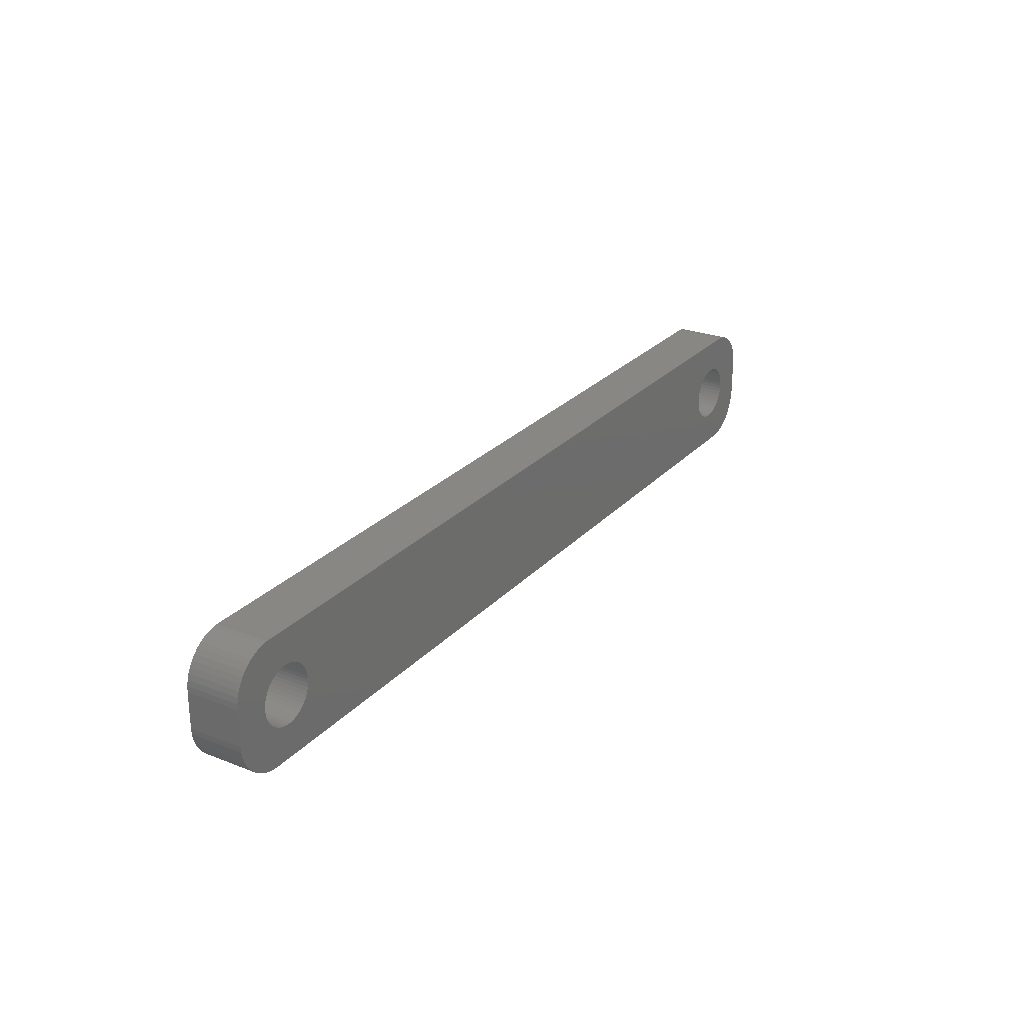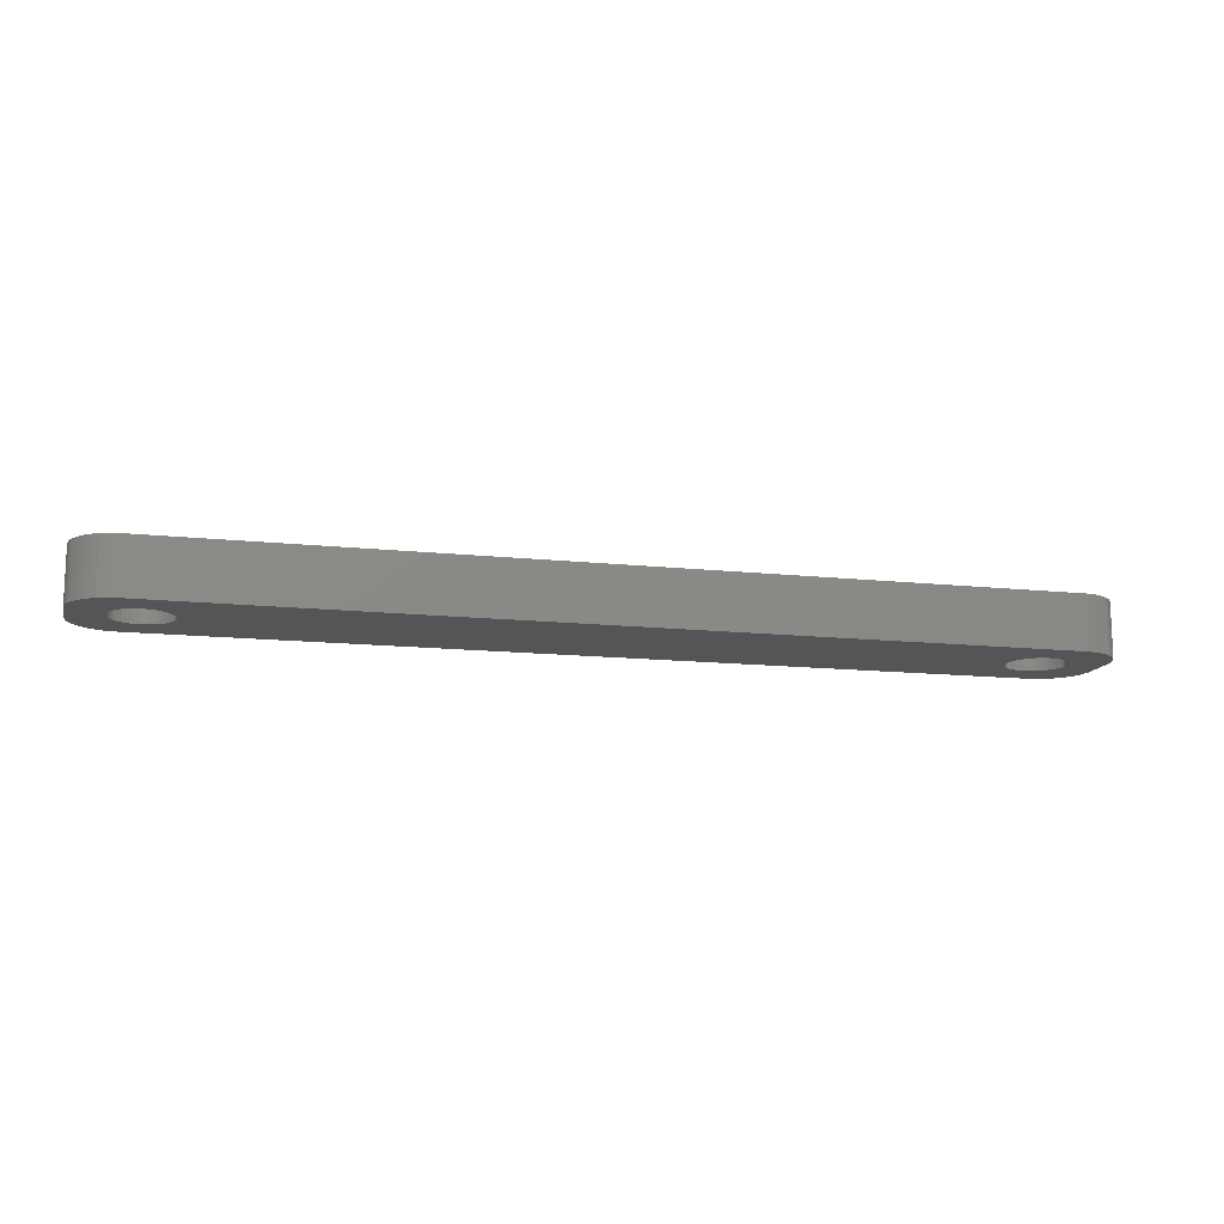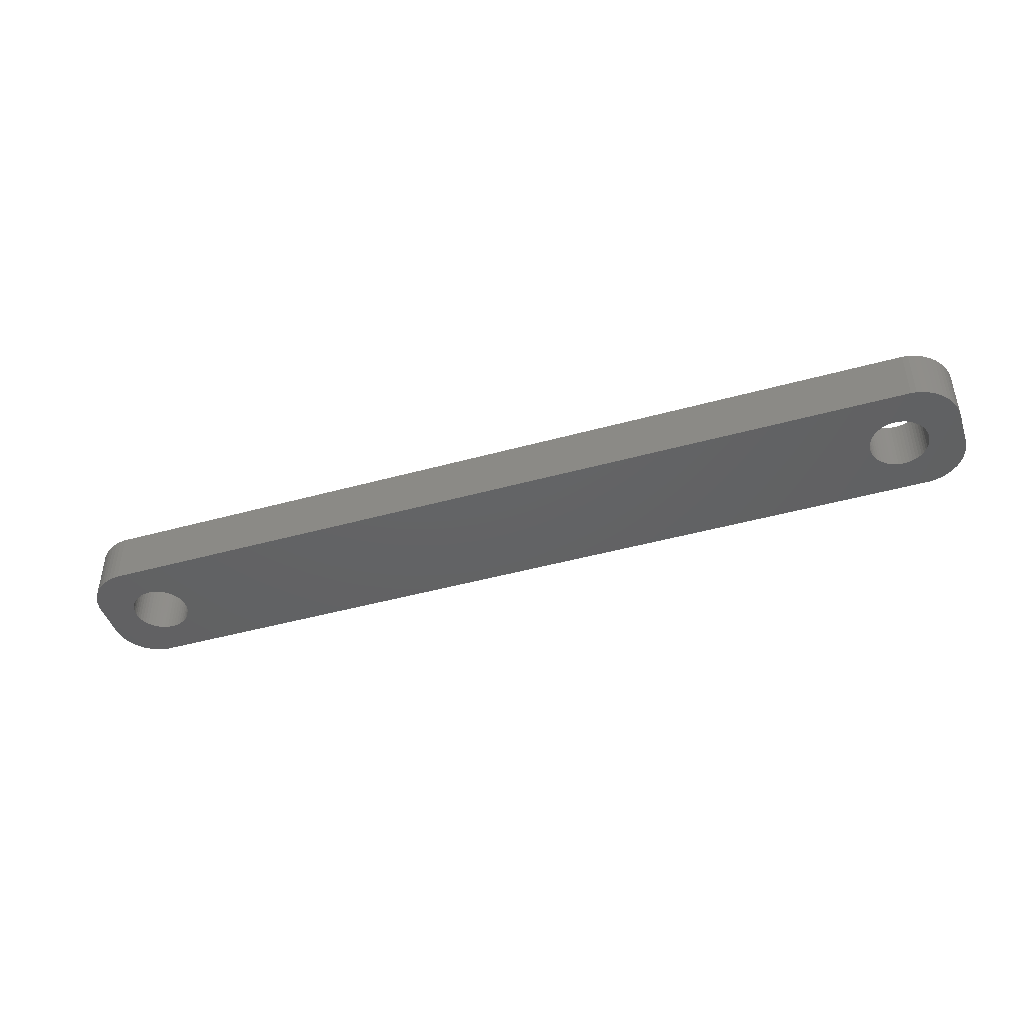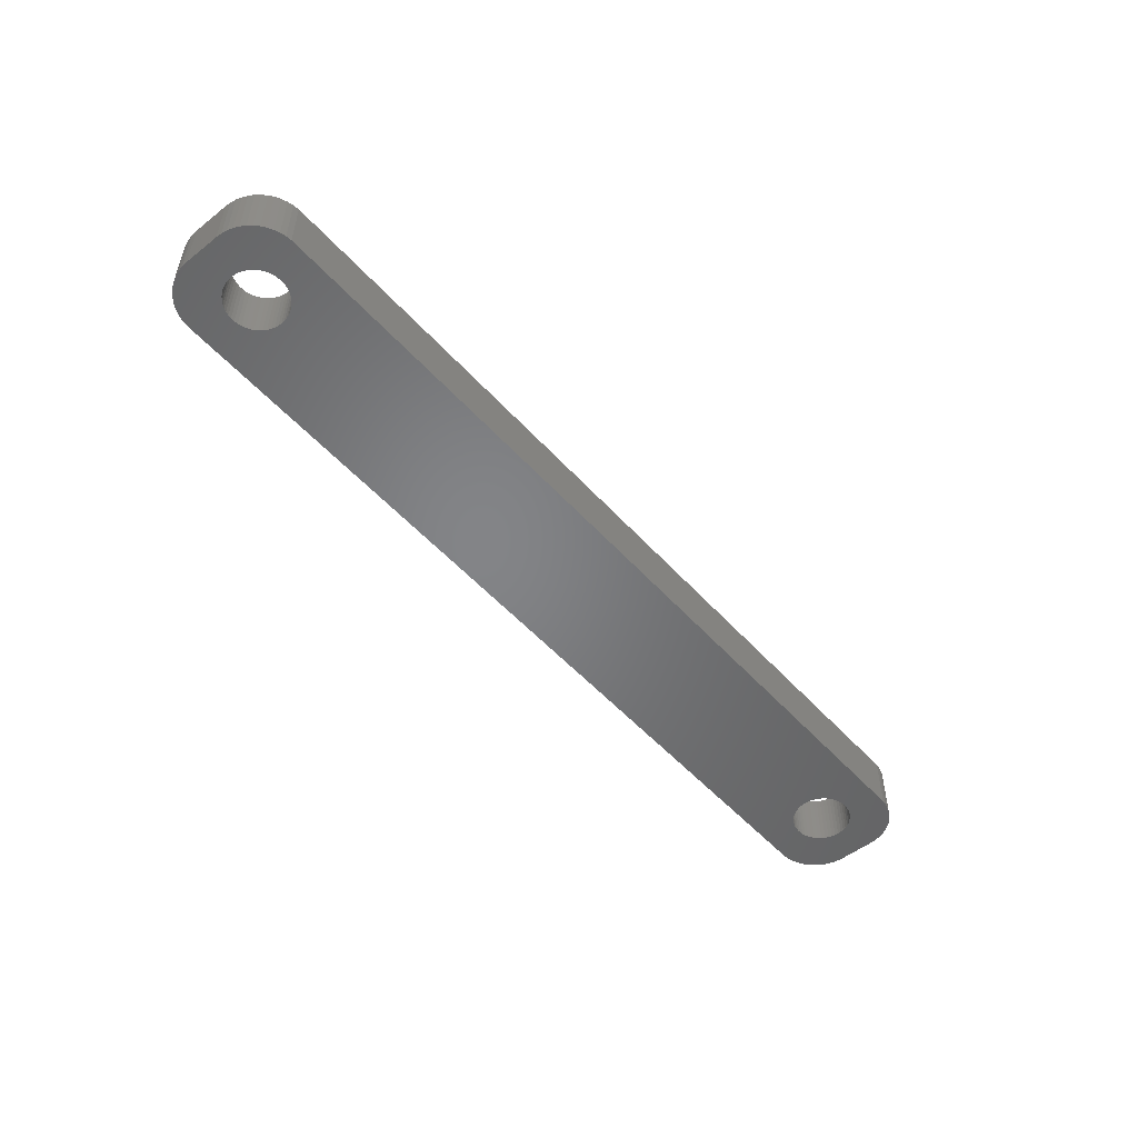
<metadata>
{"format":"stl","ext":"stl","renderer":"f3d","projection":"perspective","resolution":1024,"background":"white","views":[{"elev":25.8,"azim":-58.0,"up":"+Y"},{"elev":-13.4,"azim":166.2,"up":"+Z"},{"elev":-44.5,"azim":18.0,"up":"+Z"},{"elev":-51.8,"azim":-49.6,"up":"+Z"}]}
</metadata>
<code>
# stl→obj: 304 verts, 612 faces
v -41.98 1.196 0
v -42.15 1.566 6
v -42.15 1.566 0
v -41.98 1.196 6
v -48.15 0.8082 6
v -48.02 1.196 0
v -48.02 1.196 6
v -48.15 0.8082 0
v -42.37 1.91 6
v -42.37 1.91 0
v -44 3.091 0
v -43.62 2.941 6
v -44 3.091 6
v -43.62 2.941 0
v -46.38 2.941 0
v -46 3.091 6
v -46.38 2.941 6
v -46 3.091 0
v -47.85 1.566 0
v -47.85 1.566 6
v -41.78 -0.4073 0
v -41.75 0 6
v -41.75 0 0
v -41.78 -0.4073 6
v -43.26 -2.744 0
v -43.62 -2.941 6
v -43.26 -2.744 6
v -43.62 -2.941 0
v -44.8 3.244 0
v -44.39 3.192 6
v -44.8 3.244 6
v -44.39 3.192 0
v -43.26 2.744 0
v -42.93 2.504 6
v -43.26 2.744 6
v -42.93 2.504 0
v -47.63 1.91 6
v -47.37 2.225 0
v -47.37 2.225 6
v -47.63 1.91 0
v -46.74 2.744 0
v -46.74 2.744 6
v -45.61 3.192 0
v -45.2 3.244 6
v -45.61 3.192 6
v -45.2 3.244 0
v -47.07 2.504 0
v -47.07 2.504 6
v -41.78 0.4073 6
v -41.78 0.4073 0
v -42.93 -2.504 0
v -42.93 -2.504 6
v -41.98 -1.196 0
v -41.85 -0.8082 6
v -41.85 -0.8082 0
v -41.98 -1.196 6
v -45.61 -3.192 0
v -46 -3.091 6
v -45.61 -3.192 6
v -46 -3.091 0
v -41.85 0.8082 6
v -41.85 0.8082 0
v -42.63 2.225 6
v -42.63 2.225 0
v -48.25 0 6
v -48.22 0.4073 0
v -48.22 0.4073 6
v -48.25 0 0
v -42.37 -1.91 0
v -42.15 -1.566 6
v -42.15 -1.566 0
v -42.37 -1.91 6
v -44.39 -3.192 0
v -44.8 -3.244 6
v -44.39 -3.192 6
v -44.8 -3.244 0
v 48.02 1.196 6
v 52 2 6
v 51.96 2.627 6
v 48.25 0 6
v 52 -2 6
v 47.85 1.566 6
v 51.84 3.243 6
v 48.22 -0.4073 6
v 51.65 3.841 6
v 48.15 -0.8082 6
v 47.63 1.91 6
v 51.38 4.409 6
v 48.02 -1.196 6
v 51.05 4.939 6
v 51.96 -2.627 6
v 47.37 2.225 6
v 50.64 5.423 6
v 47.85 -1.566 6
v 50.19 5.853 6
v 51.84 -3.243 6
v 47.07 2.504 6
v 49.68 6.222 6
v 51.65 -3.841 6
v 49.13 6.524 6
v 47.63 -1.91 6
v 46.74 2.744 6
v 48.55 6.755 6
v 51.38 -4.409 6
v 51.05 -4.939 6
v 48.22 0.4073 6
v 48.15 0.8082 6
v 47.94 6.911 6
v 46.38 2.941 6
v 47.31 6.99 6
v 46 3.091 6
v 45.61 3.192 6
v 45.2 3.244 6
v 44.8 3.244 6
v 44.39 3.192 6
v 44 3.091 6
v 43.62 2.941 6
v 43.26 2.744 6
v 42.93 2.504 6
v 41.78 0.4073 6
v 41.75 0 6
v 41.85 0.8082 6
v 41.98 1.196 6
v 42.15 1.566 6
v 42.37 1.91 6
v 42.63 2.225 6
v -47.31 6.99 6
v -47.94 6.911 6
v -48.55 6.755 6
v -49.13 6.524 6
v -49.68 6.222 6
v -50.19 5.853 6
v -50.64 5.423 6
v -51.05 4.939 6
v 47.37 -2.225 6
v 50.64 -5.423 6
v 50.19 -5.853 6
v 47.07 -2.504 6
v 49.68 -6.222 6
v 49.13 -6.524 6
v 46.74 -2.744 6
v 48.55 -6.755 6
v 47.94 -6.911 6
v 46.38 -2.941 6
v 47.31 -6.99 6
v 46 -3.091 6
v 45.61 -3.192 6
v 45.2 -3.244 6
v 44.8 -3.244 6
v 44.39 -3.192 6
v 44 -3.091 6
v 43.62 -2.941 6
v 43.26 -2.744 6
v 42.93 -2.504 6
v -42.63 -2.225 6
v 42.63 -2.225 6
v 41.78 -0.4073 6
v 41.85 -0.8082 6
v 41.98 -1.196 6
v 42.15 -1.566 6
v 42.37 -1.91 6
v -47.31 -6.99 6
v -44 -3.091 6
v -45.2 -3.244 6
v -46.38 -2.941 6
v -47.94 -6.911 6
v -46.74 -2.744 6
v -49.13 -6.524 6
v -47.07 -2.504 6
v -50.19 -5.853 6
v -47.37 -2.225 6
v -51.05 -4.939 6
v -47.63 -1.91 6
v -51.65 -3.841 6
v -47.85 -1.566 6
v -51.96 -2.627 6
v -48.02 -1.196 6
v -52 -2 6
v -48.15 -0.8082 6
v -48.22 -0.4073 6
v -48.55 -6.755 6
v -51.38 4.409 6
v -51.65 3.841 6
v -52 2 6
v -51.84 3.243 6
v -51.96 2.627 6
v -49.68 -6.222 6
v -50.64 -5.423 6
v -51.38 -4.409 6
v -51.84 -3.243 6
v -45.2 -3.244 0
v -48.22 -0.4073 0
v -48.15 -0.8082 0
v -48.02 -1.196 0
v -47.63 -1.91 0
v -47.37 -2.225 0
v -42.63 -2.225 0
v -46.74 -2.744 0
v -47.07 -2.504 0
v 48.02 -1.196 0
v 52 -2 0
v 51.96 -2.627 0
v 48.25 0 0
v 52 2 0
v 47.85 -1.566 0
v 51.84 -3.243 0
v 48.22 0.4073 0
v 51.65 -3.841 0
v 48.15 0.8082 0
v 47.63 -1.91 0
v 51.38 -4.409 0
v 48.02 1.196 0
v 51.05 -4.939 0
v 51.96 2.627 0
v 47.37 -2.225 0
v 50.64 -5.423 0
v 47.85 1.566 0
v 50.19 -5.853 0
v 51.84 3.243 0
v 47.07 -2.504 0
v 49.68 -6.222 0
v 51.65 3.841 0
v 49.13 -6.524 0
v 47.63 1.91 0
v 46.74 -2.744 0
v 48.55 -6.755 0
v 51.38 4.409 0
v 51.05 4.939 0
v 48.22 -0.4073 0
v 48.15 -0.8082 0
v 47.94 -6.911 0
v 46.38 -2.941 0
v 47.31 -6.99 0
v 46 -3.091 0
v 45.61 -3.192 0
v 45.2 -3.244 0
v 44.8 -3.244 0
v 44.39 -3.192 0
v 44 -3.091 0
v 43.62 -2.941 0
v 43.26 -2.744 0
v 42.93 -2.504 0
v 41.78 -0.4073 0
v 41.75 0 0
v 41.85 -0.8082 0
v 41.98 -1.196 0
v 42.15 -1.566 0
v 42.37 -1.91 0
v 42.63 -2.225 0
v -47.31 -6.99 0
v -44 -3.091 0
v -46.38 -2.941 0
v -47.94 -6.911 0
v -48.55 -6.755 0
v -49.13 -6.524 0
v -49.68 -6.222 0
v -50.19 -5.853 0
v -50.64 -5.423 0
v -51.05 -4.939 0
v 47.37 2.225 0
v 50.64 5.423 0
v 50.19 5.853 0
v 47.07 2.504 0
v 49.68 6.222 0
v 49.13 6.524 0
v 46.74 2.744 0
v 48.55 6.755 0
v 47.94 6.911 0
v 46.38 2.941 0
v 47.31 6.99 0
v 46 3.091 0
v 45.61 3.192 0
v 45.2 3.244 0
v 44.8 3.244 0
v 44.39 3.192 0
v 44 3.091 0
v 43.62 2.941 0
v 43.26 2.744 0
v 42.93 2.504 0
v 42.63 2.225 0
v 41.78 0.4073 0
v 41.85 0.8082 0
v 41.98 1.196 0
v 42.15 1.566 0
v 42.37 1.91 0
v -47.31 6.99 0
v -47.94 6.911 0
v -49.13 6.524 0
v -50.19 5.853 0
v -51.05 4.939 0
v -51.65 3.841 0
v -51.96 2.627 0
v -52 2 0
v -48.55 6.755 0
v -51.38 -4.409 0
v -51.65 -3.841 0
v -52 -2 0
v -47.85 -1.566 0
v -51.84 -3.243 0
v -51.96 -2.627 0
v -49.68 6.222 0
v -50.64 5.423 0
v -51.38 4.409 0
v -51.84 3.243 0
f 1 2 3
f 2 1 4
f 5 6 7
f 6 5 8
f 3 9 10
f 9 3 2
f 11 12 13
f 12 11 14
f 15 16 17
f 16 15 18
f 7 19 20
f 19 7 6
f 21 22 23
f 22 21 24
f 25 26 27
f 26 25 28
f 29 30 31
f 30 29 32
f 33 34 35
f 34 33 36
f 37 38 39
f 38 37 40
f 41 17 42
f 17 41 15
f 43 44 45
f 44 43 46
f 47 42 48
f 42 47 41
f 23 49 50
f 49 23 22
f 51 27 52
f 27 51 25
f 53 54 55
f 54 53 56
f 57 58 59
f 58 57 60
f 50 61 62
f 61 50 49
f 62 4 1
f 4 62 61
f 36 63 34
f 63 36 64
f 10 63 64
f 63 10 9
f 46 31 44
f 31 46 29
f 32 13 30
f 13 32 11
f 65 66 67
f 66 65 68
f 38 48 39
f 48 38 47
f 55 24 21
f 24 55 54
f 69 70 71
f 70 69 72
f 71 56 53
f 56 71 70
f 73 74 75
f 74 73 76
f 14 35 12
f 35 14 33
f 77 78 79
f 78 80 81
f 82 79 83
f 84 81 80
f 82 83 85
f 86 81 84
f 87 85 88
f 89 81 86
f 87 88 90
f 81 89 91
f 92 90 93
f 94 91 89
f 92 93 95
f 91 94 96
f 97 95 98
f 96 94 99
f 97 98 100
f 101 99 94
f 102 100 103
f 99 101 104
f 104 101 105
f 78 106 80
f 78 107 106
f 78 77 107
f 102 103 108
f 79 82 77
f 85 87 82
f 90 92 87
f 109 108 110
f 95 97 92
f 100 102 97
f 108 109 102
f 110 111 109
f 110 112 111
f 110 113 112
f 110 114 113
f 110 115 114
f 110 116 115
f 110 117 116
f 110 118 117
f 110 119 118
f 34 119 110
f 120 22 121
f 49 120 122
f 61 122 123
f 4 123 124
f 2 124 125
f 9 125 126
f 119 63 126
f 120 49 22
f 122 61 49
f 123 4 61
f 124 2 4
f 125 9 2
f 126 63 9
f 119 34 63
f 127 34 110
f 34 127 35
f 35 127 12
f 12 127 13
f 13 127 30
f 30 127 31
f 31 127 44
f 127 45 44
f 127 16 45
f 127 17 16
f 128 17 127
f 17 128 42
f 129 42 128
f 130 42 129
f 42 130 48
f 131 48 130
f 132 48 131
f 48 132 39
f 133 39 132
f 134 39 133
f 39 134 37
f 135 105 101
f 105 135 136
f 136 135 137
f 138 137 135
f 137 138 139
f 139 138 140
f 141 140 138
f 140 141 142
f 142 141 143
f 144 143 141
f 143 144 145
f 146 145 144
f 147 145 146
f 148 145 147
f 149 145 148
f 150 145 149
f 151 145 150
f 152 145 151
f 153 145 152
f 154 145 153
f 155 154 156
f 22 157 121
f 24 157 22
f 157 24 158
f 54 158 24
f 158 54 159
f 56 159 54
f 159 56 160
f 70 160 56
f 160 70 161
f 72 161 70
f 161 72 156
f 155 156 72
f 52 154 155
f 154 52 145
f 162 52 27
f 162 27 26
f 162 26 163
f 162 163 75
f 162 75 74
f 162 74 164
f 52 162 145
f 59 162 164
f 58 162 59
f 165 162 58
f 166 165 167
f 168 167 169
f 170 169 171
f 172 171 173
f 174 173 175
f 165 166 162
f 176 175 177
f 178 177 179
f 178 179 180
f 178 180 65
f 167 181 166
f 182 37 134
f 183 37 182
f 178 65 184
f 37 183 20
f 177 178 176
f 185 20 183
f 167 168 181
f 186 20 185
f 169 187 168
f 20 186 7
f 169 170 187
f 184 7 186
f 171 188 170
f 7 184 5
f 171 172 188
f 5 184 67
f 173 189 172
f 67 184 65
f 173 174 189
f 175 190 174
f 175 176 190
f 67 8 5
f 8 67 66
f 20 40 37
f 40 20 19
f 18 45 16
f 45 18 43
f 191 59 164
f 59 191 57
f 180 68 65
f 68 180 192
f 177 193 179
f 193 177 194
f 171 195 173
f 195 171 196
f 197 52 155
f 52 197 51
f 197 72 69
f 72 197 155
f 198 169 167
f 169 198 199
f 76 164 74
f 164 76 191
f 200 201 202
f 201 203 204
f 205 202 206
f 207 204 203
f 205 206 208
f 209 204 207
f 210 208 211
f 212 204 209
f 210 211 213
f 204 212 214
f 215 213 216
f 217 214 212
f 215 216 218
f 214 217 219
f 220 218 221
f 219 217 222
f 220 221 223
f 224 222 217
f 225 223 226
f 222 224 227
f 227 224 228
f 201 229 203
f 201 230 229
f 201 200 230
f 225 226 231
f 202 205 200
f 208 210 205
f 213 215 210
f 232 231 233
f 218 220 215
f 223 225 220
f 231 232 225
f 233 234 232
f 233 235 234
f 233 236 235
f 233 237 236
f 233 238 237
f 233 239 238
f 233 240 239
f 233 241 240
f 233 242 241
f 51 242 233
f 243 23 244
f 21 243 245
f 55 245 246
f 53 246 247
f 71 247 248
f 69 248 249
f 242 197 249
f 243 21 23
f 245 55 21
f 246 53 55
f 247 71 53
f 248 69 71
f 249 197 69
f 242 51 197
f 250 51 233
f 51 250 25
f 25 250 28
f 28 250 251
f 251 250 73
f 73 250 76
f 76 250 191
f 250 57 191
f 250 60 57
f 250 252 60
f 253 252 250
f 252 253 198
f 254 198 253
f 255 198 254
f 198 255 199
f 256 199 255
f 257 199 256
f 199 257 196
f 258 196 257
f 259 196 258
f 196 259 195
f 260 228 224
f 228 260 261
f 261 260 262
f 263 262 260
f 262 263 264
f 264 263 265
f 266 265 263
f 265 266 267
f 267 266 268
f 269 268 266
f 268 269 270
f 271 270 269
f 272 270 271
f 273 270 272
f 274 270 273
f 275 270 274
f 276 270 275
f 277 270 276
f 278 270 277
f 279 270 278
f 64 279 280
f 23 281 244
f 50 281 23
f 281 50 282
f 62 282 50
f 282 62 283
f 1 283 62
f 283 1 284
f 3 284 1
f 284 3 285
f 10 285 3
f 285 10 280
f 64 280 10
f 36 279 64
f 279 36 270
f 286 36 33
f 286 33 14
f 286 14 11
f 286 11 32
f 286 32 29
f 286 29 46
f 36 286 270
f 43 286 46
f 18 286 43
f 15 286 18
f 287 15 41
f 288 41 47
f 289 47 38
f 290 38 40
f 291 40 19
f 15 287 286
f 292 19 6
f 293 6 8
f 293 8 66
f 293 66 68
f 41 294 287
f 295 195 259
f 296 195 295
f 293 68 297
f 195 296 298
f 6 293 292
f 299 298 296
f 41 288 294
f 300 298 299
f 47 301 288
f 298 300 194
f 47 289 301
f 297 194 300
f 38 302 289
f 194 297 193
f 38 290 302
f 193 297 192
f 40 303 290
f 192 297 68
f 40 291 303
f 19 304 291
f 19 292 304
f 179 192 180
f 192 179 193
f 199 171 169
f 171 199 196
f 175 194 177
f 194 175 298
f 251 75 163
f 75 251 73
f 28 163 26
f 163 28 251
f 252 167 165
f 167 252 198
f 60 165 58
f 165 60 252
f 173 298 175
f 298 173 195
f 203 106 207
f 106 203 80
f 274 113 114
f 113 274 273
f 236 149 148
f 149 236 237
f 242 156 154
f 156 242 249
f 263 92 97
f 92 263 260
f 125 280 126
f 280 125 285
f 278 117 118
f 117 278 277
f 212 82 217
f 82 212 77
f 217 87 224
f 87 217 82
f 271 109 111
f 109 271 269
f 272 111 112
f 111 272 271
f 266 97 102
f 97 266 263
f 122 283 123
f 283 122 282
f 279 118 119
f 118 279 278
f 276 115 116
f 115 276 275
f 220 141 138
f 141 220 225
f 241 154 153
f 154 241 242
f 238 151 150
f 151 238 239
f 161 247 160
f 247 161 248
f 209 77 212
f 77 209 107
f 207 107 209
f 107 207 106
f 224 92 260
f 92 224 87
f 273 112 113
f 112 273 272
f 269 102 109
f 102 269 266
f 123 284 124
f 284 123 283
f 124 285 125
f 285 124 284
f 120 282 122
f 282 120 281
f 121 281 120
f 281 121 244
f 157 244 121
f 244 157 243
f 280 119 126
f 119 280 279
f 277 116 117
f 116 277 276
f 275 114 115
f 114 275 274
f 235 148 147
f 148 235 236
f 232 146 144
f 146 232 234
f 215 138 135
f 138 215 220
f 200 86 230
f 86 200 89
f 210 94 205
f 94 210 101
f 240 153 152
f 153 240 241
f 237 150 149
f 150 237 238
f 156 248 161
f 248 156 249
f 160 246 159
f 246 160 247
f 158 243 157
f 243 158 245
f 234 147 146
f 147 234 235
f 225 144 141
f 144 225 232
f 215 101 210
f 101 215 135
f 230 84 229
f 84 230 86
f 205 89 200
f 89 205 94
f 239 152 151
f 152 239 240
f 159 245 158
f 245 159 246
f 229 80 203
f 80 229 84
f 297 184 293
f 184 297 178
f 300 178 297
f 178 300 176
f 253 162 166
f 162 253 250
f 270 127 110
f 127 270 286
f 250 145 162
f 145 250 233
f 223 139 140
f 139 223 221
f 293 186 292
f 186 293 184
f 104 208 99
f 208 104 211
f 255 181 168
f 181 255 254
f 258 170 188
f 170 258 257
f 81 204 78
f 204 81 201
f 99 206 96
f 206 99 208
f 85 227 88
f 227 85 222
f 83 222 85
f 222 83 219
f 261 95 93
f 95 261 262
f 265 103 100
f 103 265 267
f 267 108 103
f 108 267 268
f 268 110 108
f 110 268 270
f 301 132 131
f 132 301 289
f 287 129 128
f 129 287 294
f 296 190 299
f 190 296 174
f 258 172 259
f 172 258 188
f 295 174 296
f 174 295 189
f 254 166 181
f 166 254 253
f 257 187 170
f 187 257 256
f 91 201 81
f 201 91 202
f 221 137 139
f 137 221 218
f 136 213 105
f 213 136 216
f 226 140 142
f 140 226 223
f 233 143 145
f 143 233 231
f 90 261 93
f 261 90 228
f 88 228 90
f 228 88 227
f 262 98 95
f 98 262 264
f 264 100 98
f 100 264 265
f 286 128 127
f 128 286 287
f 292 185 304
f 185 292 186
f 304 183 291
f 183 304 185
f 299 176 300
f 176 299 190
f 259 189 295
f 189 259 172
f 256 168 187
f 168 256 255
f 96 202 91
f 202 96 206
f 218 136 137
f 136 218 216
f 105 211 104
f 211 105 213
f 231 142 143
f 142 231 226
f 289 133 132
f 133 289 302
f 294 130 129
f 130 294 288
f 303 134 290
f 134 303 182
f 290 133 302
f 133 290 134
f 291 182 303
f 182 291 183
f 79 219 83
f 219 79 214
f 78 214 79
f 214 78 204
f 288 131 130
f 131 288 301

</code>
